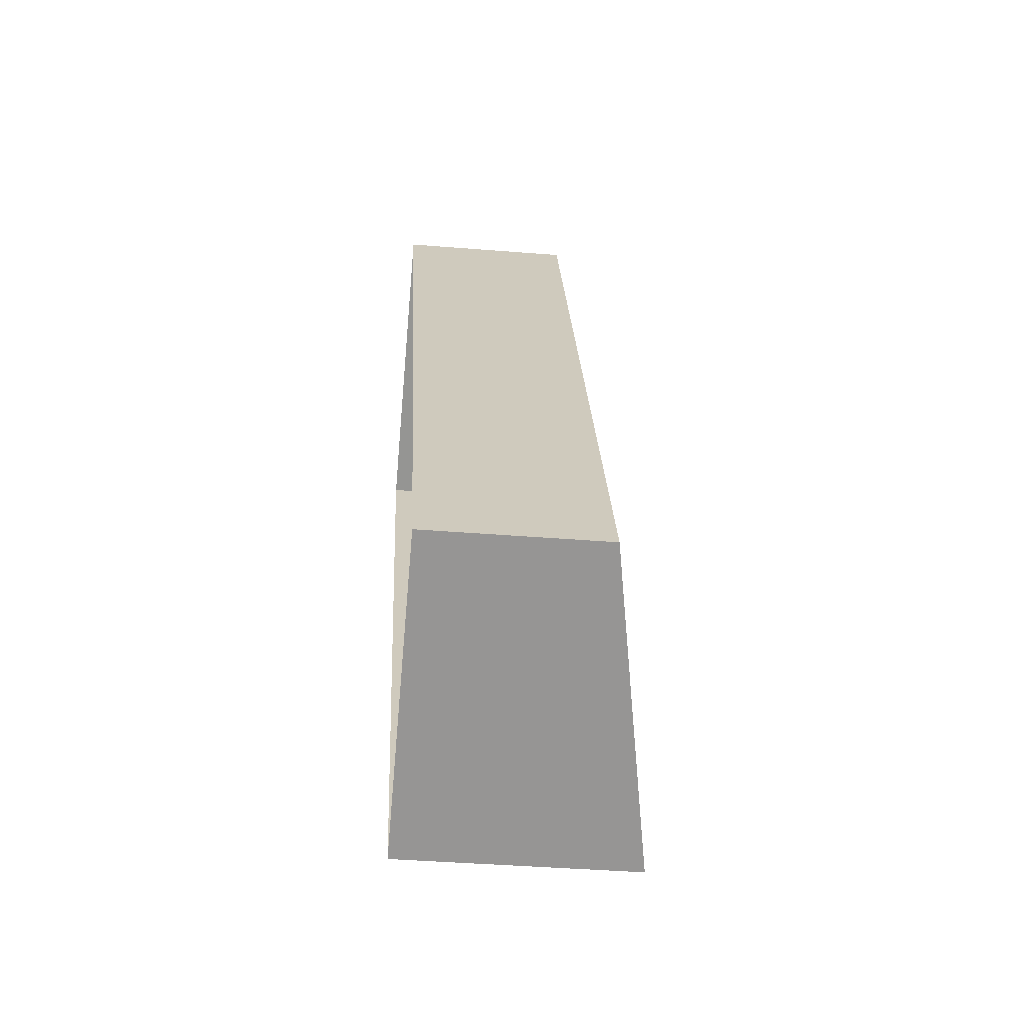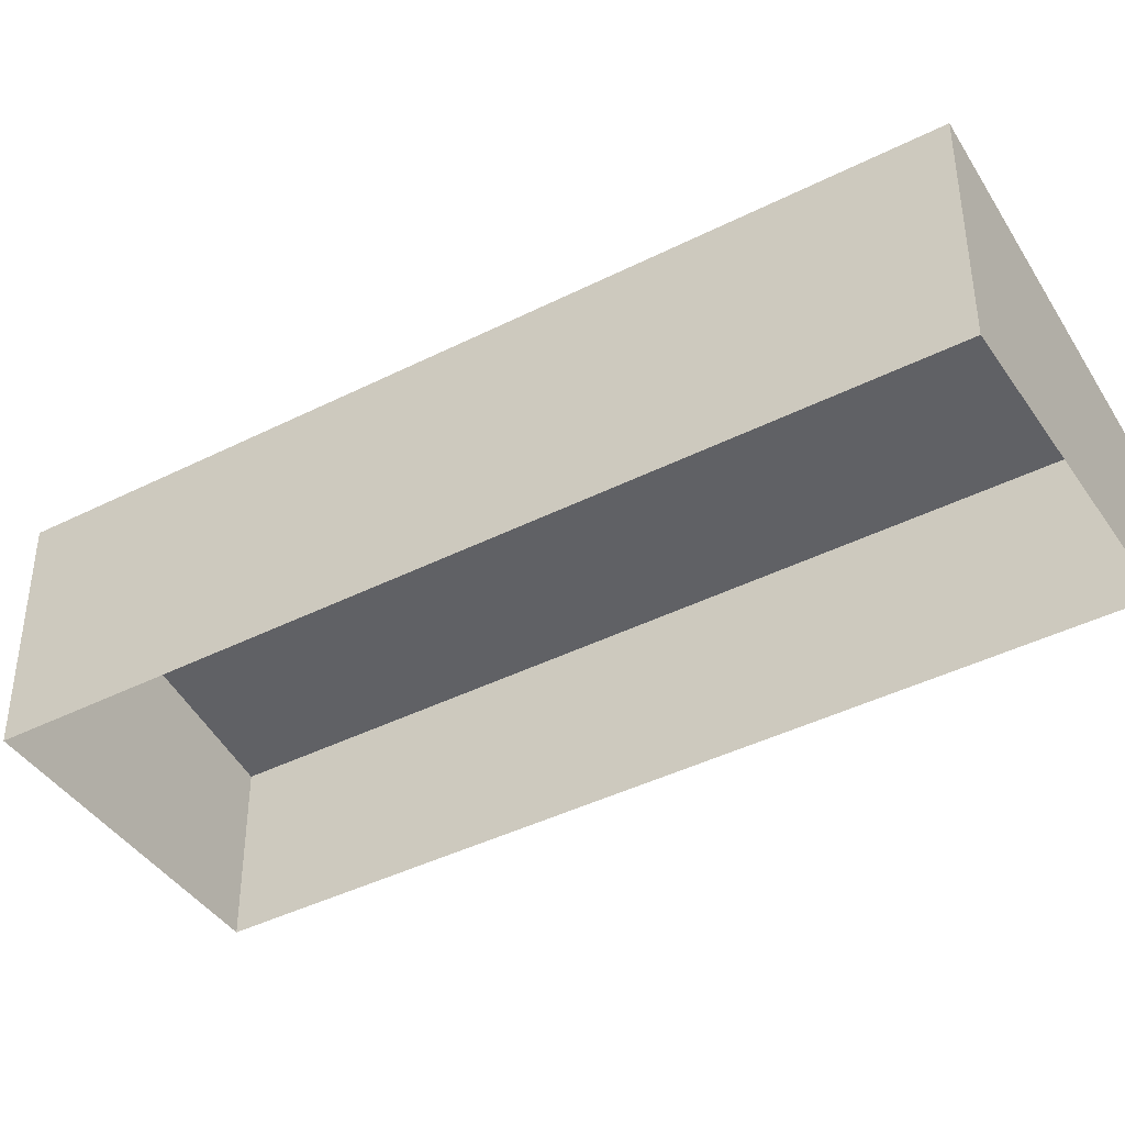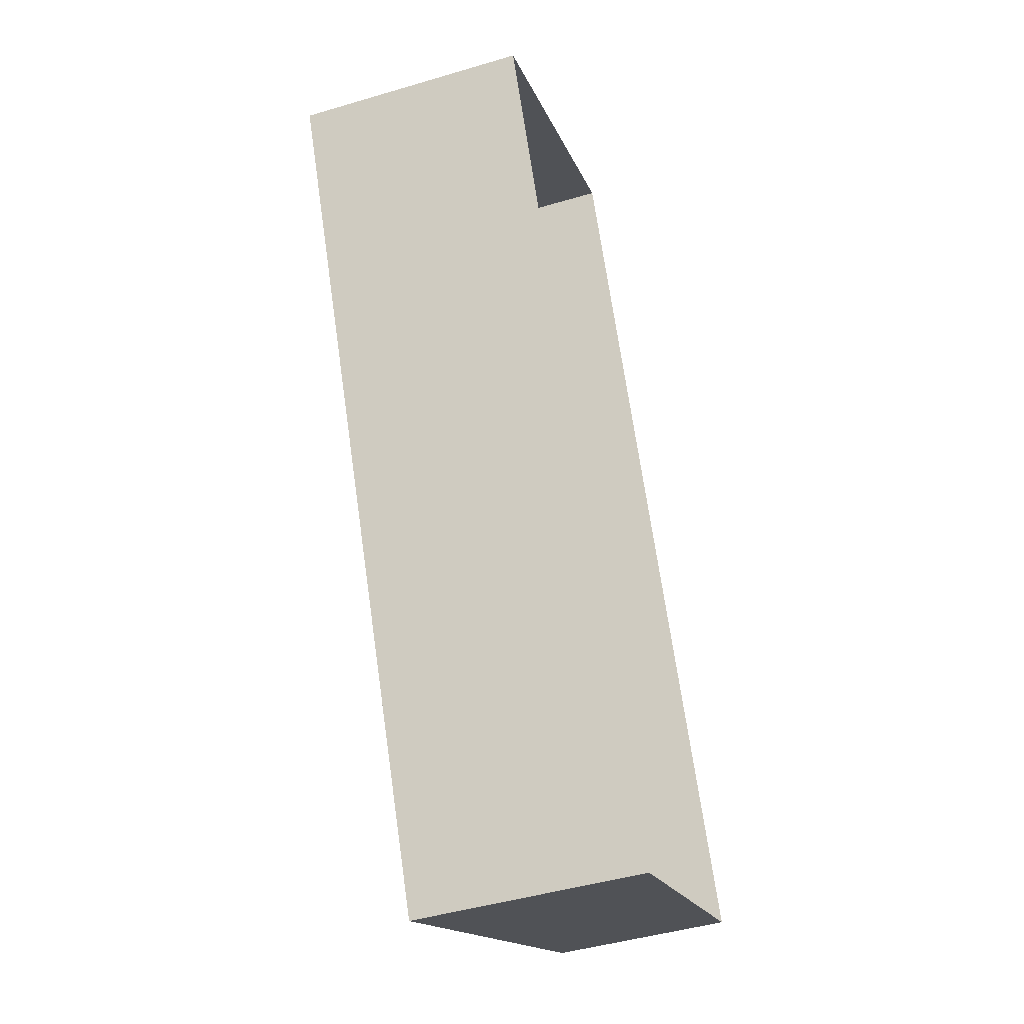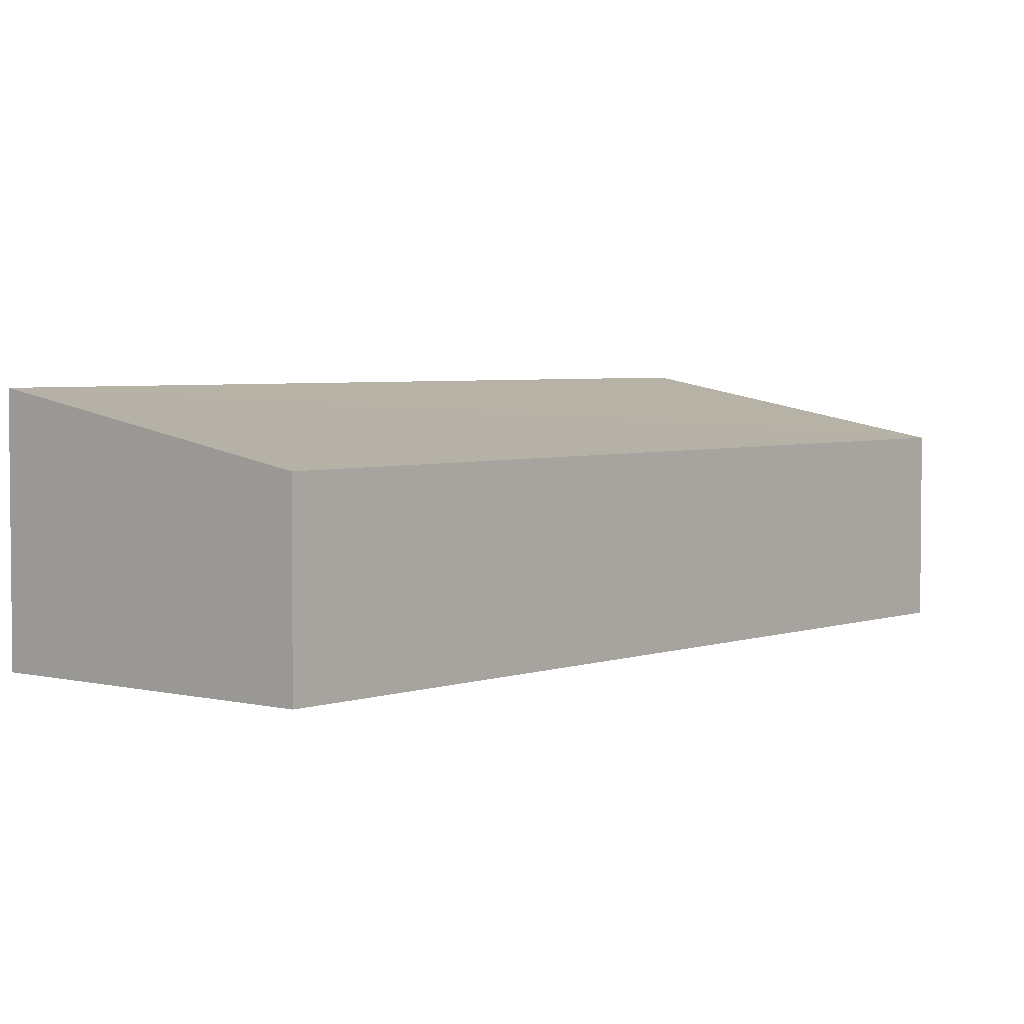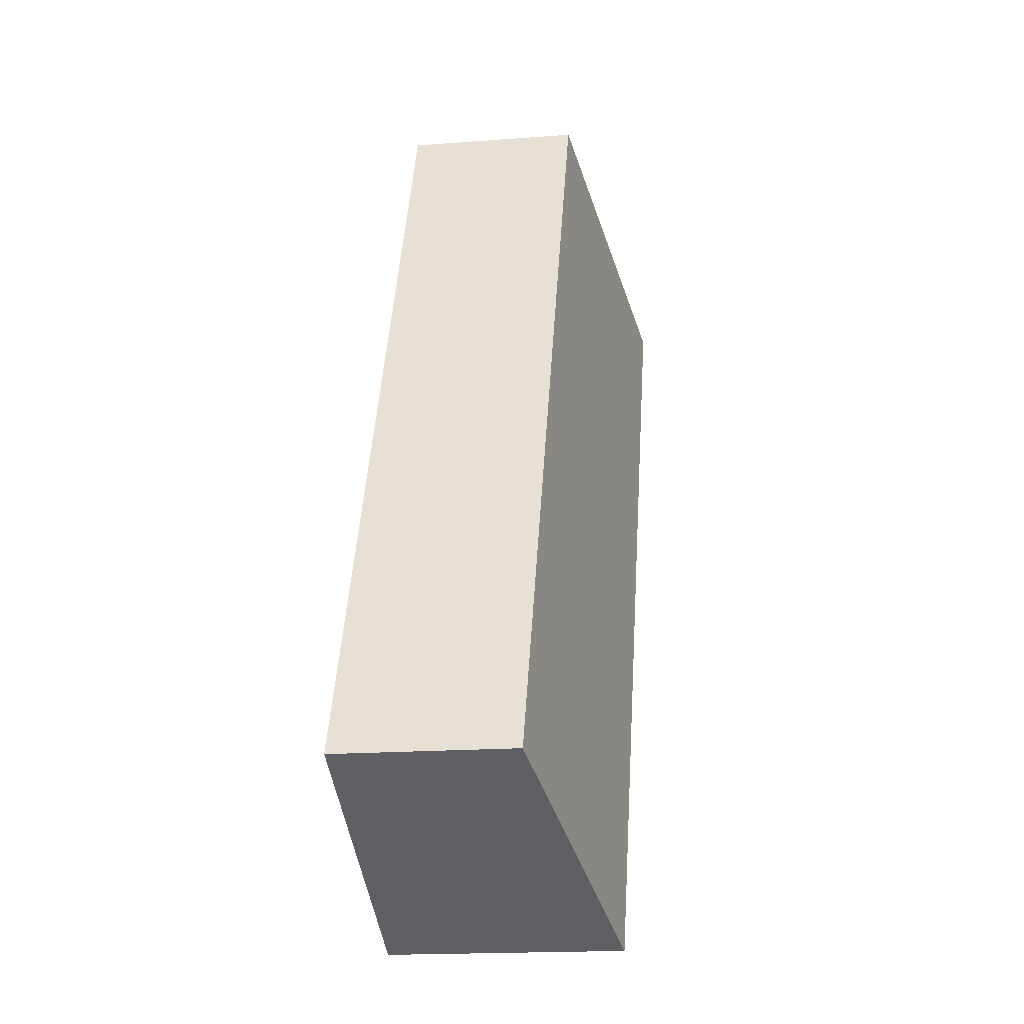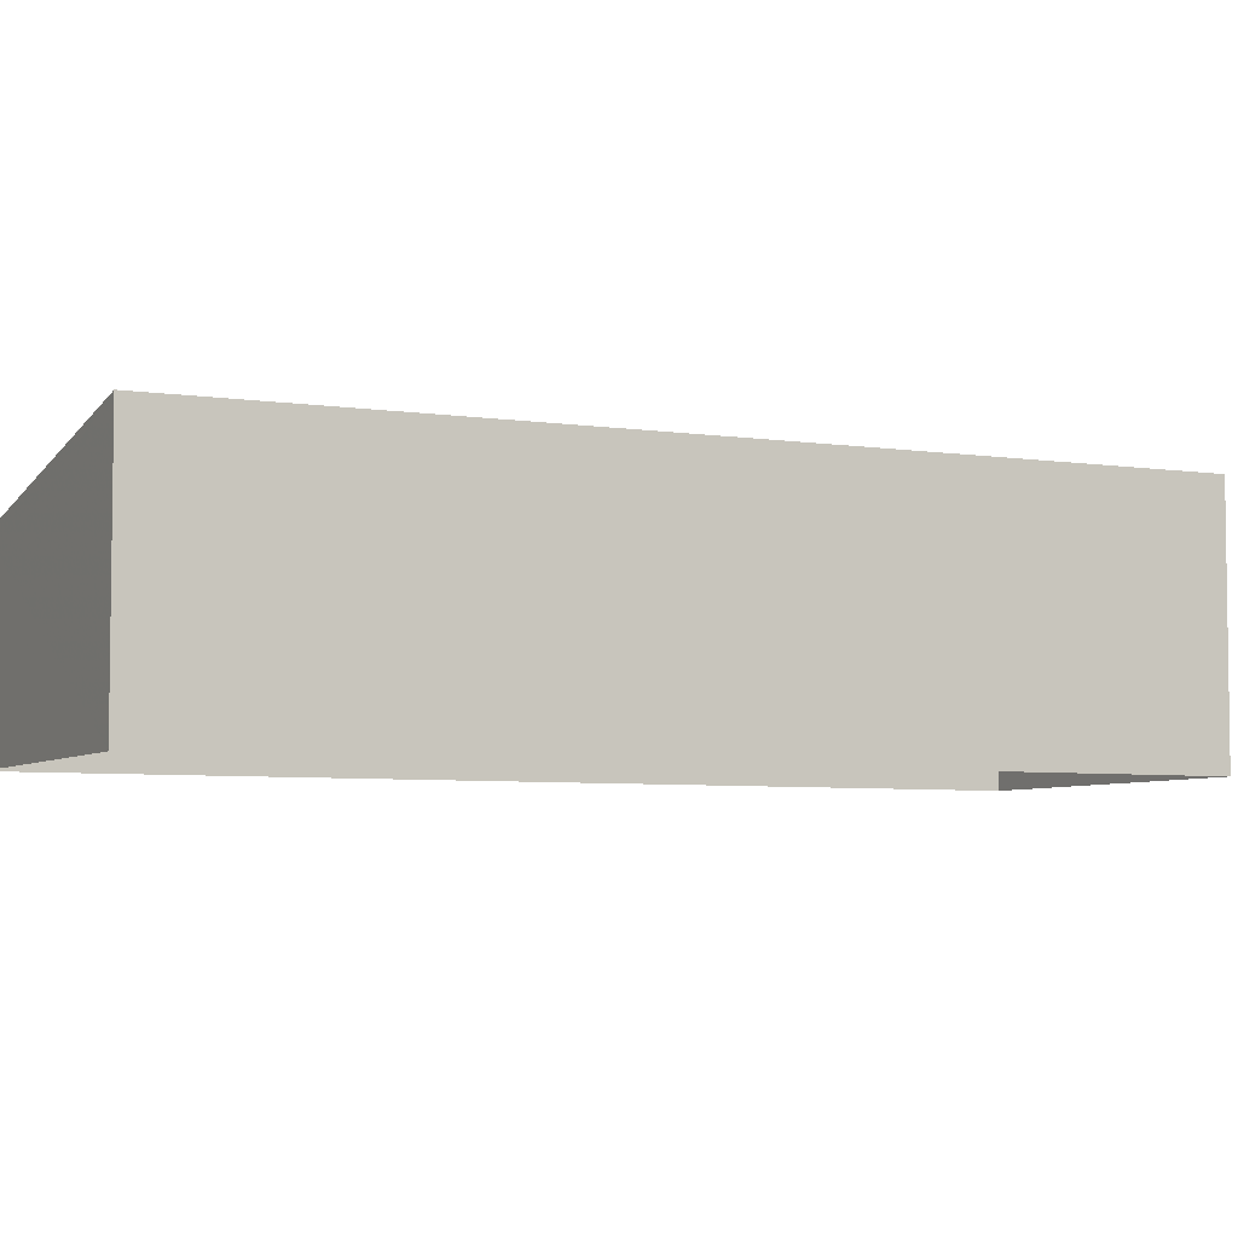
<metadata>
{"format":"obj","ext":"obj","renderer":"f3d","projection":"perspective","resolution":1024,"background":"white","views":[{"elev":-41.8,"azim":-95.5,"up":"+Y"},{"elev":-42.0,"azim":95.7,"up":"+Z"},{"elev":-46.0,"azim":108.9,"up":"+Y"},{"elev":3.8,"azim":-165.1,"up":"+Z"},{"elev":-18.3,"azim":-81.6,"up":"+Y"},{"elev":-5.4,"azim":38.6,"up":"+Z"}]}
</metadata>
<code>
v -2.239e+05 -1.275e+05 16.01
v -2.24e+05 -1.276e+05 16.01
v -2.24e+05 -1.275e+05 16.01
v -2.24e+05 -1.276e+05 16.01
v -2.24e+05 -1.276e+05 19.47
v -2.239e+05 -1.275e+05 20.6
v -2.24e+05 -1.275e+05 19.47
v -2.24e+05 -1.276e+05 20.6
f 1 2 3
f 1 4 2
f 5 6 7
f 5 8 6
f 5 2 4
f 8 5 4
f 7 3 2
f 5 7 2
f 7 1 3
f 7 6 1
f 8 4 1
f 6 8 1

</code>
